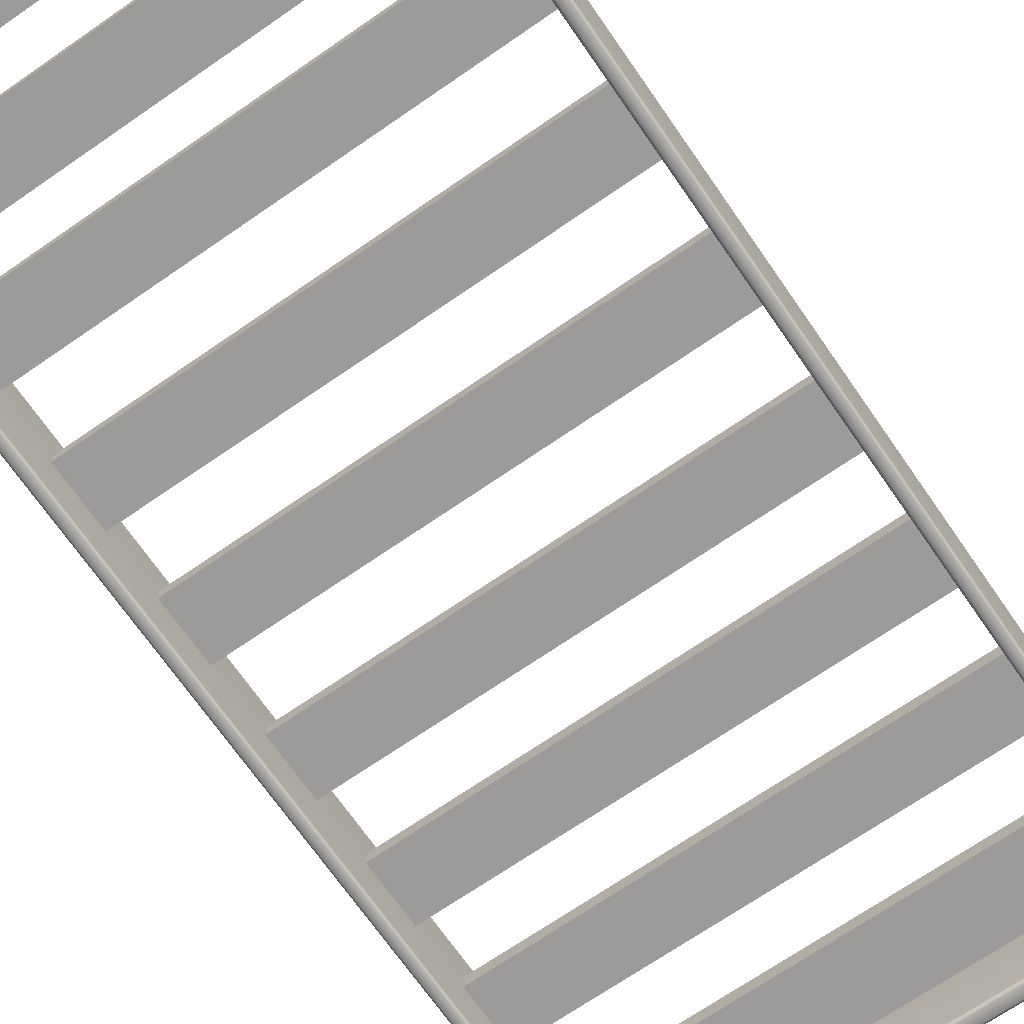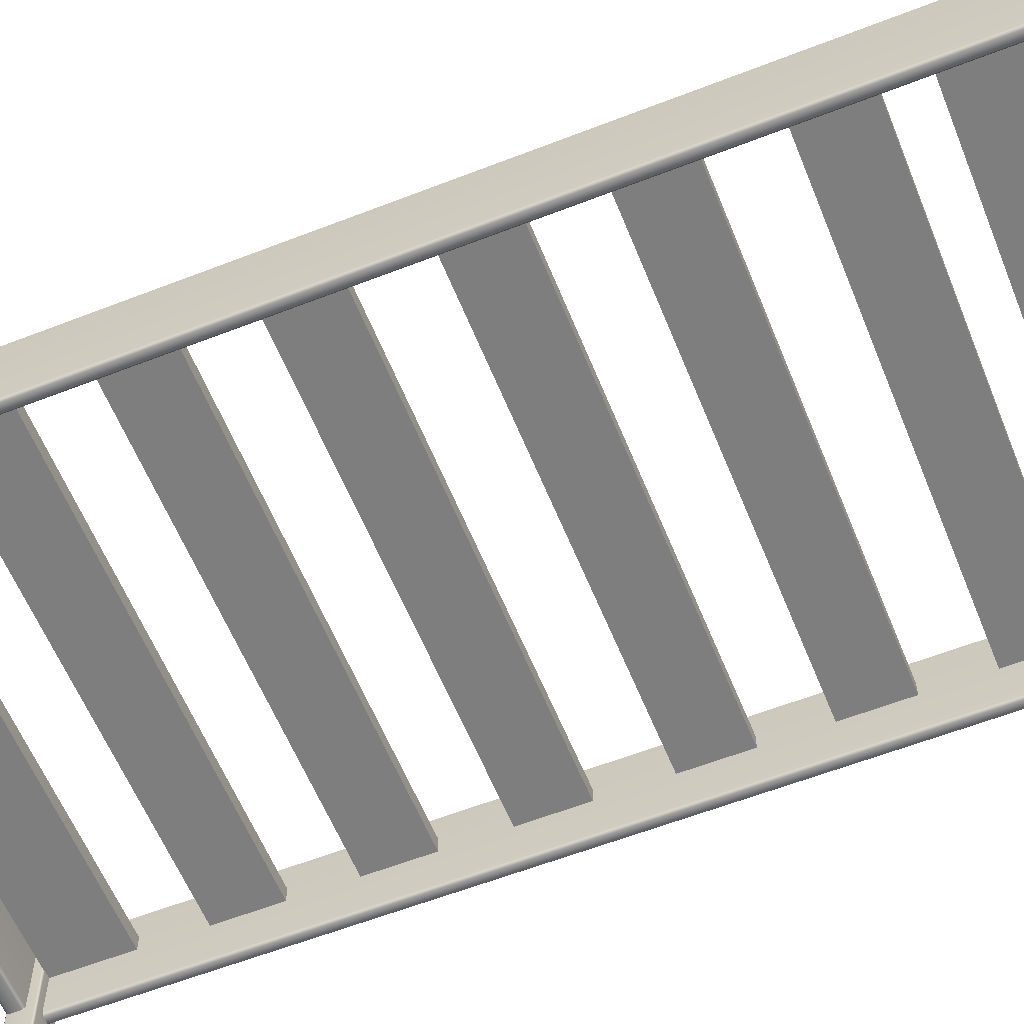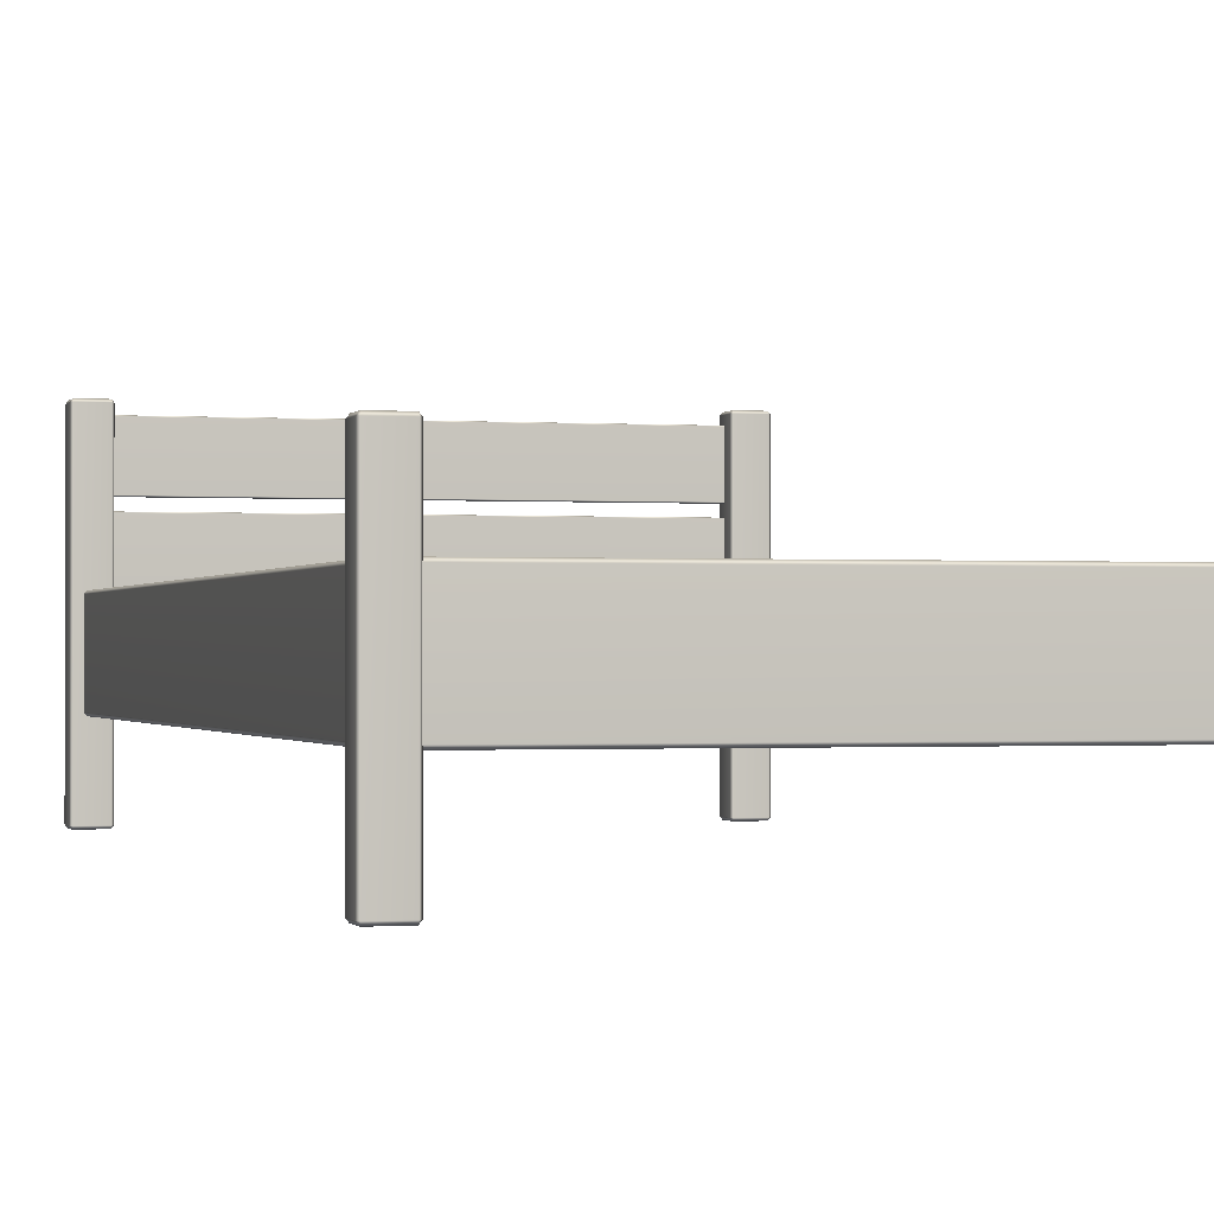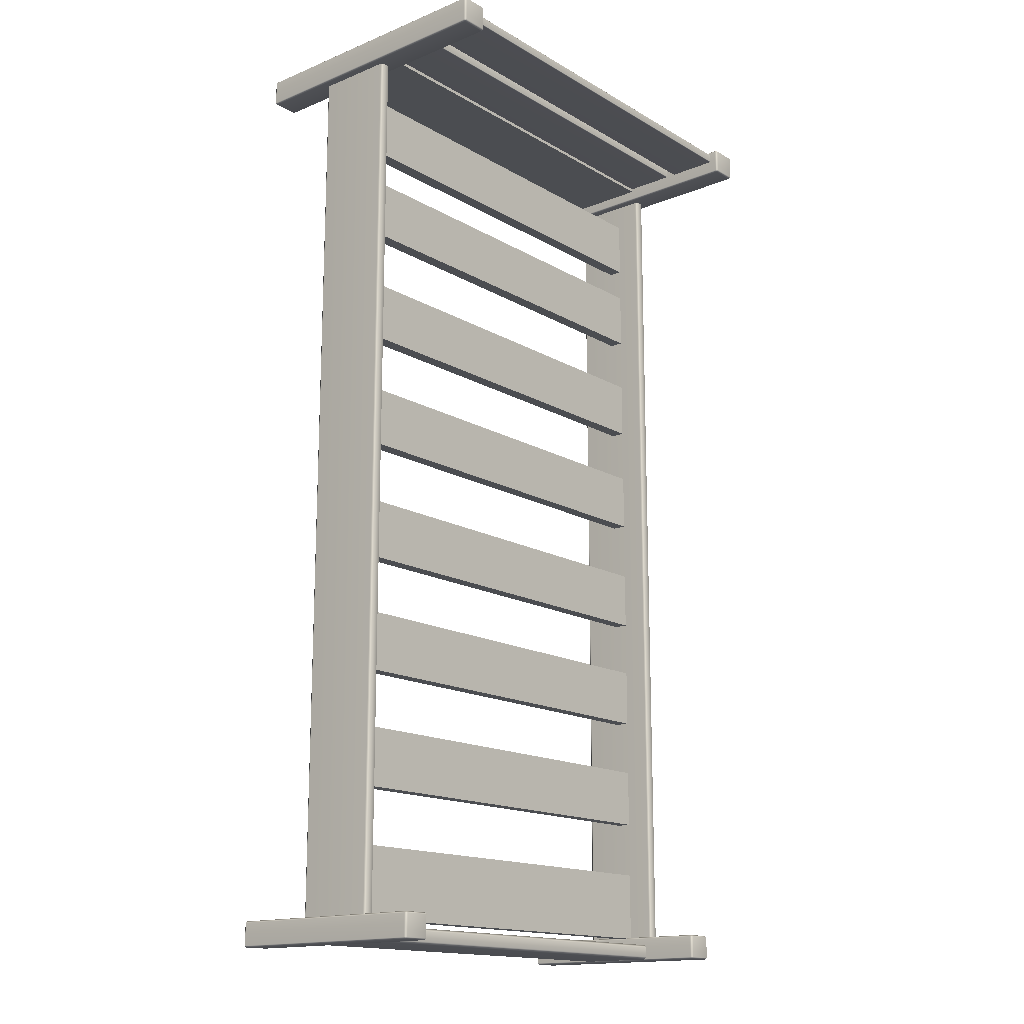
<metadata>
{"format":"obj","ext":"obj","renderer":"f3d","projection":"perspective","resolution":1024,"background":"white","views":[{"elev":-69.9,"azim":-145.3,"up":"+Z"},{"elev":-59.4,"azim":111.9,"up":"+Z"},{"elev":-0.7,"azim":-15.6,"up":"+Z"},{"elev":-15.9,"azim":-49.9,"up":"+Y"}]}
</metadata>
<code>
o Bed_26_2
v 0.7331 -1.004 -0.3488
v 0.7962 -1.004 -0.3488
v 0.7962 -1.004 0.1843
v 0.7331 -1.004 0.1843
v 0.8011 -1.008 0.1843
v 0.8011 -1.008 -0.3488
v 0.7282 -1.008 -0.3488
v 0.7282 -1.008 0.1843
v 0.7282 -1.063 -0.3488
v 0.7282 -1.063 0.1843
v -0.3369 -1.063 -0.355
v -0.3369 -1.008 -0.355
v -0.4 -1.008 -0.355
v -0.4 -1.063 -0.355
v -0.3369 -1.067 -0.3488
v -0.4 -1.067 -0.3488
v -0.4049 -1.063 -0.3488
v -0.4049 -1.008 -0.3488
v -0.4 -1.004 -0.3488
v -0.3369 -1.004 -0.3488
v 0.7331 -1.063 0.1906
v 0.7331 -1.008 0.1906
v 0.7962 -1.008 0.1906
v 0.7962 -1.063 0.1906
v 0.8011 -1.063 0.1843
v 0.7962 -1.067 0.1843
v 0.7331 -1.067 0.1843
v 0.8011 -1.063 -0.3488
v 0.7962 -1.067 -0.3488
v 0.7331 -1.067 -0.3488
v -0.3369 -1.004 0.1843
v -0.4 -1.004 0.1843
v -0.4049 -1.008 0.1843
v -0.4049 -1.063 0.1843
v 0.7962 1.222 -0.355
v 0.7962 1.281 -0.355
v 0.7331 1.281 -0.355
v 0.7331 1.222 -0.355
v 0.8011 1.281 -0.3488
v 0.7962 1.286 -0.3488
v 0.8011 1.222 -0.3488
v 0.7962 1.217 -0.3488
v 0.7331 1.217 -0.3488
v 0.7282 1.222 -0.3488
v 0.7282 1.281 -0.3488
v 0.7331 1.286 -0.3488
v -0.4 -1.063 0.1906
v -0.4 -1.008 0.1906
v -0.3369 -1.008 0.1906
v -0.3369 -1.063 0.1906
v -0.4 -1.067 0.1843
v -0.3369 -1.067 0.1843
v -0.332 -1.008 -0.3488
v -0.332 -1.063 -0.3488
v -0.332 -1.063 0.1843
v -0.332 -1.008 0.1843
v 0.7962 1.286 0.3451
v 0.7331 1.286 0.3451
v 0.8011 1.281 0.3451
v 0.7282 1.281 0.3451
v 0.7282 1.222 0.3451
v -0.3369 1.222 -0.355
v -0.3369 1.281 -0.355
v -0.4 1.281 -0.355
v -0.4 1.222 -0.355
v -0.3369 1.217 -0.3488
v -0.4 1.217 -0.3488
v -0.4049 1.222 -0.3488
v -0.4049 1.281 -0.3488
v -0.4 1.286 -0.3488
v -0.3369 1.286 -0.3488
v 0.7331 1.222 0.3514
v 0.7331 1.281 0.3514
v 0.7962 1.281 0.3514
v 0.7962 1.222 0.3514
v 0.8011 1.222 0.3451
v 0.7962 1.217 0.3451
v 0.7331 1.217 0.3451
v -0.3369 1.286 0.3451
v -0.4 1.286 0.3451
v -0.4049 1.281 0.3451
v -0.4049 1.222 0.3451
v -0.4 1.217 0.3451
v 0.7735 -1.007 -0.1696
v 0.7735 1.225 -0.1696
v 0.7559 1.225 -0.1696
v 0.7559 -1.007 -0.1696
v 0.7784 1.225 -0.1633
v 0.7784 -1.007 -0.1633
v 0.7735 -1.014 -0.1633
v 0.7559 -1.014 -0.1633
v 0.751 -1.007 -0.1633
v -0.4 1.222 0.3514
v -0.4 1.281 0.3514
v -0.3369 1.281 0.3514
v -0.3369 1.222 0.3514
v -0.332 1.222 0.3451
v -0.3369 1.217 0.3451
v -0.332 1.281 0.3451
v -0.332 1.281 -0.3488
v -0.332 1.222 -0.3488
v 0.7559 1.232 -0.1633
v 0.7735 1.232 -0.1633
v 0.7735 1.232 0.0301
v 0.7559 1.232 0.0301
v 0.7784 1.225 0.0301
v 0.751 1.225 -0.1633
v 0.751 1.225 0.0301
v 0.751 -1.007 0.0301
v -0.3597 -1.007 -0.1696
v -0.3597 1.225 -0.1696
v -0.3773 1.225 -0.1696
v -0.3773 -1.007 -0.1696
v -0.3548 1.225 -0.1633
v -0.3548 -1.007 -0.1633
v -0.3597 -1.014 -0.1633
v -0.3773 -1.014 -0.1633
v -0.3822 -1.007 -0.1633
v 0.7559 -1.007 0.03638
v 0.7559 1.225 0.03638
v 0.7735 1.225 0.03638
v 0.7735 -1.007 0.03638
v 0.7559 -1.014 0.0301
v 0.7735 -1.014 0.0301
v 0.7784 -1.007 0.0301
v -0.3773 1.232 -0.1633
v -0.3597 1.232 -0.1633
v -0.3597 1.232 0.0301
v -0.3773 1.232 0.0301
v -0.3822 1.225 -0.1633
v -0.3822 1.225 0.0301
v -0.3822 -1.007 0.0301
v -0.3631 -1.057 -0.1696
v 0.7593 -1.057 -0.1696
v 0.7593 -1.033 -0.1696
v -0.3631 -1.033 -0.1696
v 0.7593 -1.064 -0.1633
v -0.3631 -1.064 -0.1633
v -0.368 -1.057 -0.1633
v -0.368 -1.033 -0.1633
v -0.3631 -1.026 -0.1633
v -0.3773 -1.007 0.03638
v -0.3773 1.225 0.03638
v -0.3597 1.225 0.03638
v -0.3597 -1.007 0.03638
v -0.3773 -1.014 0.0301
v -0.3597 -1.014 0.0301
v -0.3548 -1.007 0.0301
v -0.3548 1.225 0.0301
v 0.7642 -1.033 -0.1633
v 0.7642 -1.057 -0.1633
v 0.7642 -1.057 0.0301
v 0.7642 -1.033 0.0301
v 0.7593 -1.026 -0.1633
v 0.7593 -1.026 0.0301
v -0.3631 -1.026 0.0301
v -0.368 -1.033 0.0301
v -0.3631 -1.033 0.03638
v 0.7593 -1.033 0.03638
v 0.7593 -1.057 0.03638
v -0.3631 -1.057 0.03638
v -0.368 -1.057 0.0301
v -0.3631 -1.064 0.0301
v 0.7593 -1.064 0.0301
v 0.7642 1.245 -0.1696
v -0.368 1.245 -0.1696
v -0.368 1.245 0.03638
v 0.7642 1.245 0.03638
v -0.368 1.283 -0.1696
v -0.368 1.283 0.03638
v 0.7642 1.283 -0.1696
v 0.7642 1.283 0.03638
v 0.7642 1.275 0.03522
v 0.7642 1.255 0.03522
v 0.7642 1.255 0.1659
v 0.7642 1.275 0.1659
v 0.7627 1.255 0.03331
v 0.7627 1.275 0.03331
v 0.7627 1.275 0.1678
v 0.7627 1.255 0.1678
v -0.3665 1.277 0.03522
v 0.7627 1.277 0.03522
v 0.7627 1.277 0.1659
v -0.3665 1.277 0.1659
v -0.368 1.275 0.03522
v -0.3665 1.275 0.03331
v -0.368 1.275 0.1659
v -0.3665 1.275 0.1678
v -0.3665 1.255 0.1678
v -0.368 1.255 0.1659
v 0.7627 1.253 0.03522
v -0.3665 1.253 0.03522
v -0.3665 1.253 0.1659
v 0.7627 1.253 0.1659
v -0.368 1.255 0.03522
v -0.3665 1.255 0.03331
v 0.7642 -1.005 -0.03302
v -0.368 -1.005 -0.03302
v -0.368 -0.8305 -0.03302
v 0.7642 -0.8305 -0.03302
v -0.368 -1.005 -0.06826
v -0.368 -0.8305 -0.06826
v 0.7642 -1.005 -0.06826
v 0.7642 -0.8305 -0.06826
v 0.7642 -0.6882 -0.03302
v -0.368 -0.6882 -0.03302
v -0.368 -0.5411 -0.03302
v 0.7642 -0.5411 -0.03302
v -0.368 -0.6882 -0.06826
v -0.368 -0.5411 -0.06826
v 0.7642 -0.6882 -0.06826
v 0.7642 -0.5411 -0.06826
v 0.7642 -0.3986 -0.03302
v -0.368 -0.3986 -0.03302
v -0.368 -0.2515 -0.03302
v 0.7642 -0.2515 -0.03302
v -0.368 -0.3986 -0.06826
v -0.368 -0.2515 -0.06826
v 0.7642 -0.3986 -0.06826
v 0.7642 -0.2515 -0.06826
v 0.7642 -0.1092 -0.03302
v -0.368 -0.1092 -0.03302
v -0.368 0.03787 -0.03302
v 0.7642 0.03787 -0.03302
v -0.368 -0.1092 -0.06826
v -0.368 0.03787 -0.06826
v 0.7642 -0.1092 -0.06826
v 0.7642 0.03787 -0.06826
v 0.7642 0.1907 -0.03302
v -0.368 0.1907 -0.03302
v -0.368 0.3378 -0.03302
v 0.7642 0.3378 -0.03302
v -0.368 0.1907 -0.06826
v -0.368 0.3378 -0.06826
v 0.7642 0.1907 -0.06826
v 0.7642 0.3378 -0.06826
v 0.7642 0.4801 -0.03302
v -0.368 0.4801 -0.03302
v -0.368 0.6272 -0.03302
v 0.7642 0.6272 -0.03302
v -0.368 0.4801 -0.06826
v -0.368 0.6272 -0.06826
v 0.7642 0.4801 -0.06826
v 0.7642 0.6272 -0.06826
v 0.7642 0.7697 -0.03302
v -0.368 0.7697 -0.03302
v -0.368 0.9168 -0.03302
v 0.7642 0.9168 -0.03302
v -0.368 0.7697 -0.06826
v -0.368 0.9168 -0.06826
v 0.7642 0.7697 -0.06826
v 0.7642 0.9168 -0.06826
v 0.7642 1.004 -0.03302
v -0.368 1.004 -0.03302
v -0.368 1.151 -0.03302
v 0.7642 1.151 -0.03302
v -0.368 1.004 -0.06826
v -0.368 1.151 -0.06826
v 0.7642 1.004 -0.06826
v 0.7642 1.151 -0.06826
v 0.7962 -1.008 -0.355
v 0.7962 -1.063 -0.355
v 0.7331 -1.063 -0.355
v 0.7331 -1.008 -0.355
v 0.7642 1.275 0.1945
v 0.7642 1.255 0.1945
v 0.7642 1.255 0.3252
v 0.7642 1.275 0.3252
v 0.7627 1.255 0.1926
v 0.7627 1.275 0.1926
v 0.7627 1.275 0.3271
v 0.7627 1.255 0.3271
v -0.3665 1.277 0.1945
v 0.7627 1.277 0.1945
v 0.7627 1.277 0.3252
v -0.3665 1.277 0.3252
v -0.368 1.275 0.1945
v -0.3665 1.275 0.1926
v -0.368 1.275 0.3252
v -0.3665 1.275 0.3271
v -0.3665 1.255 0.3271
v -0.368 1.255 0.3252
v 0.7627 1.253 0.1945
v -0.3665 1.253 0.1945
v -0.3665 1.253 0.3252
v 0.7627 1.253 0.3252
v -0.368 1.255 0.1945
v -0.3665 1.255 0.1926
f 1 3 2
f 1 4 3
f 2 3 5
f 2 5 6
f 4 1 7
f 4 7 8
f 9 8 7
f 9 10 8
f 11 13 12
f 11 14 13
f 14 11 15
f 14 15 16
f 14 16 17
f 13 14 17
f 13 17 18
f 13 18 19
f 12 13 19
f 12 19 20
f 21 23 22
f 21 24 23
f 23 24 25
f 24 26 25
f 23 25 5
f 3 23 5
f 22 23 3
f 24 27 26
f 24 21 27
f 21 10 27
f 21 8 10
f 21 22 8
f 22 4 8
f 22 3 4
f 6 25 28
f 6 5 25
f 29 27 30
f 29 26 27
f 26 29 28
f 26 28 25
f 10 30 27
f 10 9 30
f 19 31 20
f 19 32 31
f 32 19 18
f 32 18 33
f 17 33 18
f 17 34 33
f 35 37 36
f 35 38 37
f 35 36 39
f 36 40 39
f 35 39 41
f 35 41 42
f 38 35 42
f 38 42 43
f 38 43 44
f 37 38 44
f 37 44 45
f 37 45 46
f 36 46 40
f 36 37 46
f 47 49 48
f 47 50 49
f 50 47 51
f 47 34 51
f 50 51 52
f 47 33 34
f 47 48 33
f 48 32 33
f 48 31 32
f 48 49 31
f 53 55 54
f 53 56 55
f 11 53 54
f 11 54 15
f 11 12 53
f 12 20 53
f 20 56 53
f 20 31 56
f 31 49 56
f 49 55 56
f 49 50 55
f 50 52 55
f 52 54 55
f 52 15 54
f 15 51 16
f 15 52 51
f 34 16 51
f 34 17 16
f 46 57 40
f 46 58 57
f 40 57 59
f 40 59 39
f 58 46 45
f 58 45 60
f 44 60 45
f 44 61 60
f 62 64 63
f 62 65 64
f 65 62 66
f 65 66 67
f 65 67 68
f 64 65 68
f 64 68 69
f 64 69 70
f 63 64 70
f 63 70 71
f 72 74 73
f 72 75 74
f 74 75 76
f 75 77 76
f 74 76 59
f 57 74 59
f 73 74 57
f 75 78 77
f 75 72 78
f 72 61 78
f 72 60 61
f 72 73 60
f 73 58 60
f 73 57 58
f 39 76 41
f 39 59 76
f 42 78 43
f 42 77 78
f 77 42 41
f 77 41 76
f 61 43 78
f 61 44 43
f 70 79 71
f 70 80 79
f 68 81 69
f 68 82 81
f 82 68 67
f 82 67 83
f 80 69 81
f 80 70 69
f 84 86 85
f 84 87 86
f 84 85 88
f 84 88 89
f 84 89 90
f 87 84 90
f 87 90 91
f 87 91 92
f 93 95 94
f 93 96 95
f 95 96 97
f 96 98 97
f 95 97 99
f 79 95 99
f 94 95 79
f 96 83 98
f 96 93 83
f 93 82 83
f 93 81 82
f 93 94 81
f 94 80 81
f 94 79 80
f 100 97 101
f 100 99 97
f 62 100 101
f 62 101 66
f 62 63 100
f 63 71 100
f 71 99 100
f 71 79 99
f 98 101 97
f 98 66 101
f 66 83 67
f 66 98 83
f 102 104 103
f 102 105 104
f 103 104 106
f 103 106 88
f 105 102 107
f 105 107 108
f 92 108 107
f 92 109 108
f 110 112 111
f 110 113 112
f 110 111 114
f 110 114 115
f 110 115 116
f 113 110 116
f 113 116 117
f 113 117 118
f 119 121 120
f 119 122 121
f 122 119 123
f 119 109 123
f 122 123 124
f 122 124 125
f 119 108 109
f 119 120 108
f 88 125 89
f 88 106 125
f 90 123 91
f 90 124 123
f 124 90 89
f 124 89 125
f 109 91 123
f 109 92 91
f 126 128 127
f 126 129 128
f 118 131 130
f 118 132 131
f 133 135 134
f 133 136 135
f 133 134 137
f 133 137 138
f 133 138 139
f 136 133 139
f 136 139 140
f 136 140 141
f 142 144 143
f 142 145 144
f 145 142 146
f 142 132 146
f 145 146 147
f 145 147 148
f 142 131 132
f 142 143 131
f 114 148 115
f 114 149 148
f 127 149 114
f 127 128 149
f 116 146 117
f 116 147 146
f 147 116 115
f 147 115 148
f 132 117 146
f 132 118 117
f 150 152 151
f 150 153 152
f 141 155 154
f 141 156 155
f 156 141 140
f 156 140 157
f 158 160 159
f 158 161 160
f 161 158 157
f 158 156 157
f 161 157 162
f 161 162 163
f 158 155 156
f 158 159 155
f 137 163 138
f 137 164 163
f 151 164 137
f 151 152 164
f 139 157 140
f 139 162 157
f 165 167 166
f 165 168 167
f 166 170 169
f 166 167 170
f 169 172 171
f 169 170 172
f 171 168 165
f 171 172 168
f 166 171 165
f 166 169 171
f 170 168 172
f 170 167 168
f 173 175 174
f 173 176 175
f 177 173 174
f 177 178 173
f 179 175 176
f 179 180 175
f 181 183 182
f 181 184 183
f 184 181 185
f 186 185 181
f 184 185 187
f 188 184 187
f 188 183 184
f 188 179 183
f 188 180 179
f 188 189 180
f 189 188 187
f 189 187 190
f 191 193 192
f 191 194 193
f 174 194 191
f 177 174 191
f 174 175 194
f 175 180 194
f 180 193 194
f 180 189 193
f 195 187 185
f 195 190 187
f 196 192 195
f 196 191 192
f 196 177 191
f 190 195 192
f 190 192 193
f 189 190 193
f 178 182 173
f 178 181 182
f 178 186 181
f 176 173 182
f 176 182 183
f 179 176 183
f 186 195 185
f 186 196 195
f 196 186 178
f 196 178 177
f 197 199 198
f 197 200 199
f 198 202 201
f 198 199 202
f 201 204 203
f 201 202 204
f 203 200 197
f 203 204 200
f 198 203 197
f 198 201 203
f 202 200 204
f 202 199 200
f 205 207 206
f 205 208 207
f 206 210 209
f 206 207 210
f 209 212 211
f 209 210 212
f 211 208 205
f 211 212 208
f 206 211 205
f 206 209 211
f 210 208 212
f 210 207 208
f 213 215 214
f 213 216 215
f 214 218 217
f 214 215 218
f 217 220 219
f 217 218 220
f 219 216 213
f 219 220 216
f 214 219 213
f 214 217 219
f 218 216 220
f 218 215 216
f 221 223 222
f 221 224 223
f 222 226 225
f 222 223 226
f 225 228 227
f 225 226 228
f 227 224 221
f 227 228 224
f 222 227 221
f 222 225 227
f 226 224 228
f 226 223 224
f 229 231 230
f 229 232 231
f 230 234 233
f 230 231 234
f 233 236 235
f 233 234 236
f 235 232 229
f 235 236 232
f 230 235 229
f 230 233 235
f 234 232 236
f 234 231 232
f 237 239 238
f 237 240 239
f 238 242 241
f 238 239 242
f 241 244 243
f 241 242 244
f 243 240 237
f 243 244 240
f 238 243 237
f 238 241 243
f 242 240 244
f 242 239 240
f 245 247 246
f 245 248 247
f 246 250 249
f 246 247 250
f 249 252 251
f 249 250 252
f 251 248 245
f 251 252 248
f 246 251 245
f 246 249 251
f 250 248 252
f 250 247 248
f 253 255 254
f 253 256 255
f 254 258 257
f 254 255 258
f 257 260 259
f 257 258 260
f 259 256 253
f 259 260 256
f 254 259 253
f 254 257 259
f 258 256 260
f 258 255 256
f 261 2 6
f 262 261 6
f 262 6 28
f 262 28 29
f 263 262 29
f 263 29 30
f 263 30 9
f 264 263 9
f 262 264 261
f 262 263 264
f 264 9 7
f 264 7 1
f 261 1 2
f 261 264 1
f 85 103 88
f 85 102 103
f 85 86 102
f 86 107 102
f 86 92 107
f 86 87 92
f 104 121 106
f 121 125 106
f 121 122 125
f 120 121 104
f 120 104 105
f 120 105 108
f 111 127 114
f 111 126 127
f 111 112 126
f 112 130 126
f 112 118 130
f 112 113 118
f 128 144 149
f 144 148 149
f 144 145 148
f 143 144 128
f 143 128 129
f 143 129 131
f 134 151 137
f 134 150 151
f 134 135 150
f 135 154 150
f 135 141 154
f 135 136 141
f 152 160 164
f 160 163 164
f 160 161 163
f 159 160 152
f 159 152 153
f 159 153 155
f 129 130 131
f 129 126 130
f 162 138 163
f 162 139 138
f 153 154 155
f 153 150 154
f 265 267 266
f 265 268 267
f 269 265 266
f 269 270 265
f 271 267 268
f 271 272 267
f 273 275 274
f 273 276 275
f 276 273 277
f 278 277 273
f 276 277 279
f 280 276 279
f 280 275 276
f 280 271 275
f 280 272 271
f 280 281 272
f 281 280 279
f 281 279 282
f 283 285 284
f 283 286 285
f 266 286 283
f 269 266 283
f 266 267 286
f 267 272 286
f 272 285 286
f 272 281 285
f 287 279 277
f 287 282 279
f 288 284 287
f 288 283 284
f 288 269 283
f 282 287 284
f 282 284 285
f 281 282 285
f 270 274 265
f 270 273 274
f 270 278 273
f 268 265 274
f 268 274 275
f 271 268 275
f 278 287 277
f 278 288 287
f 288 278 270
f 288 270 269

</code>
